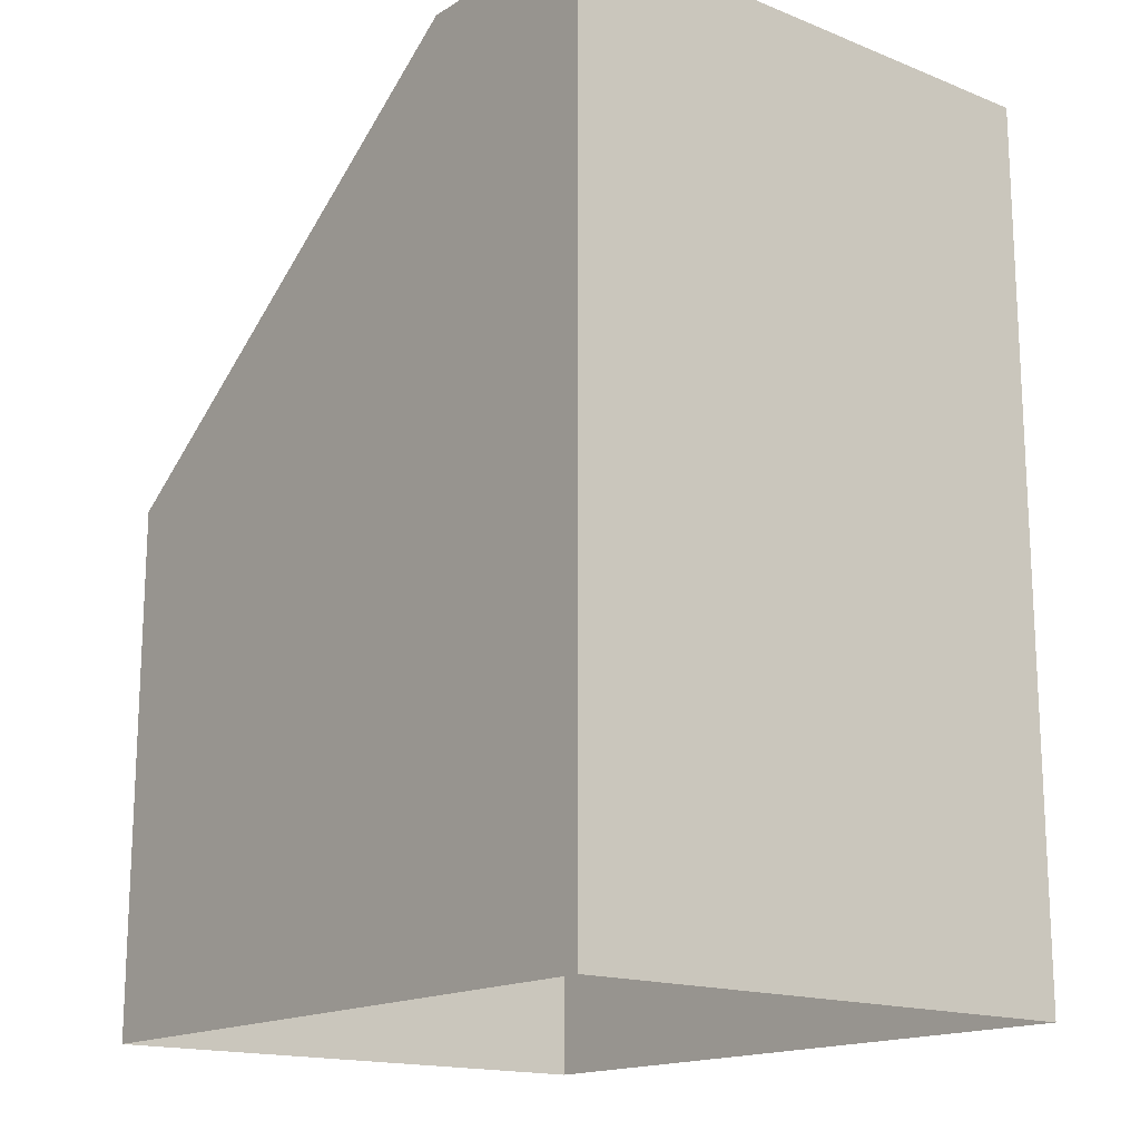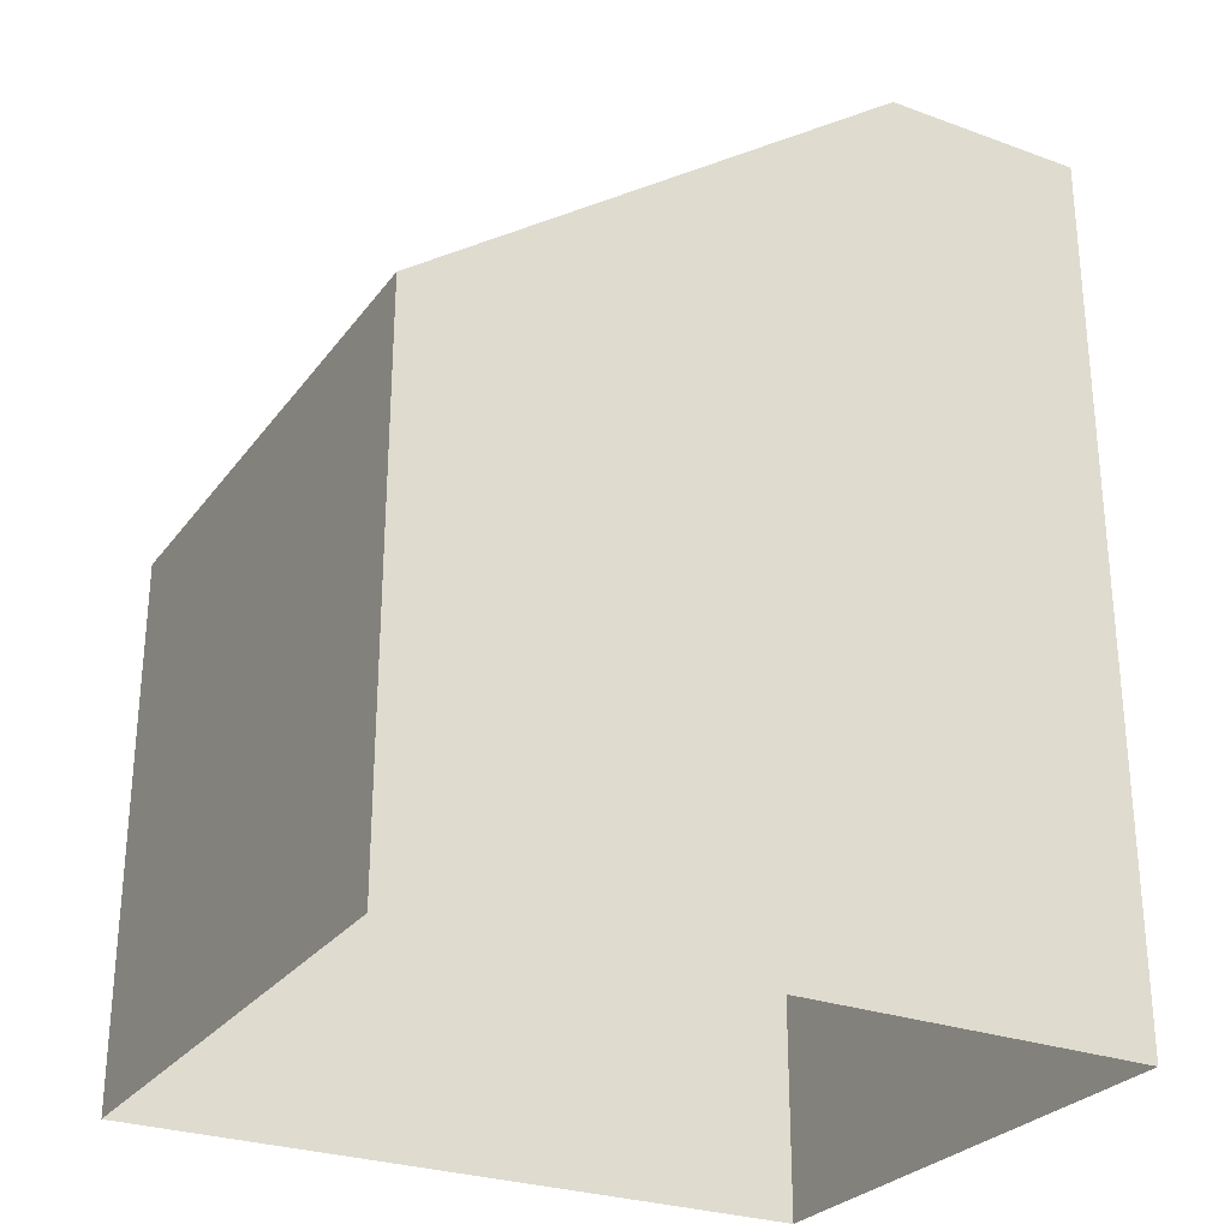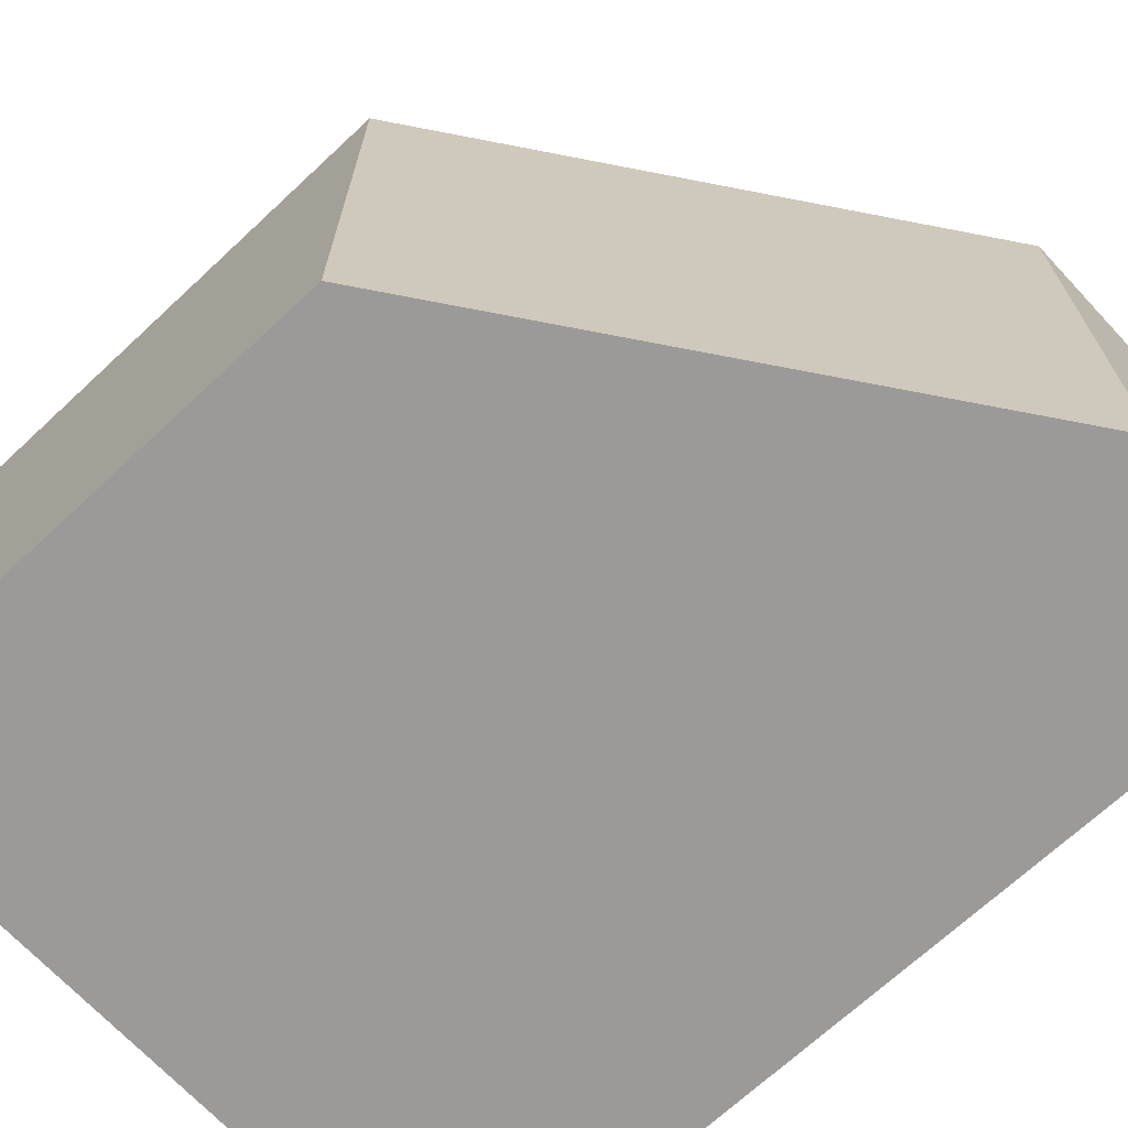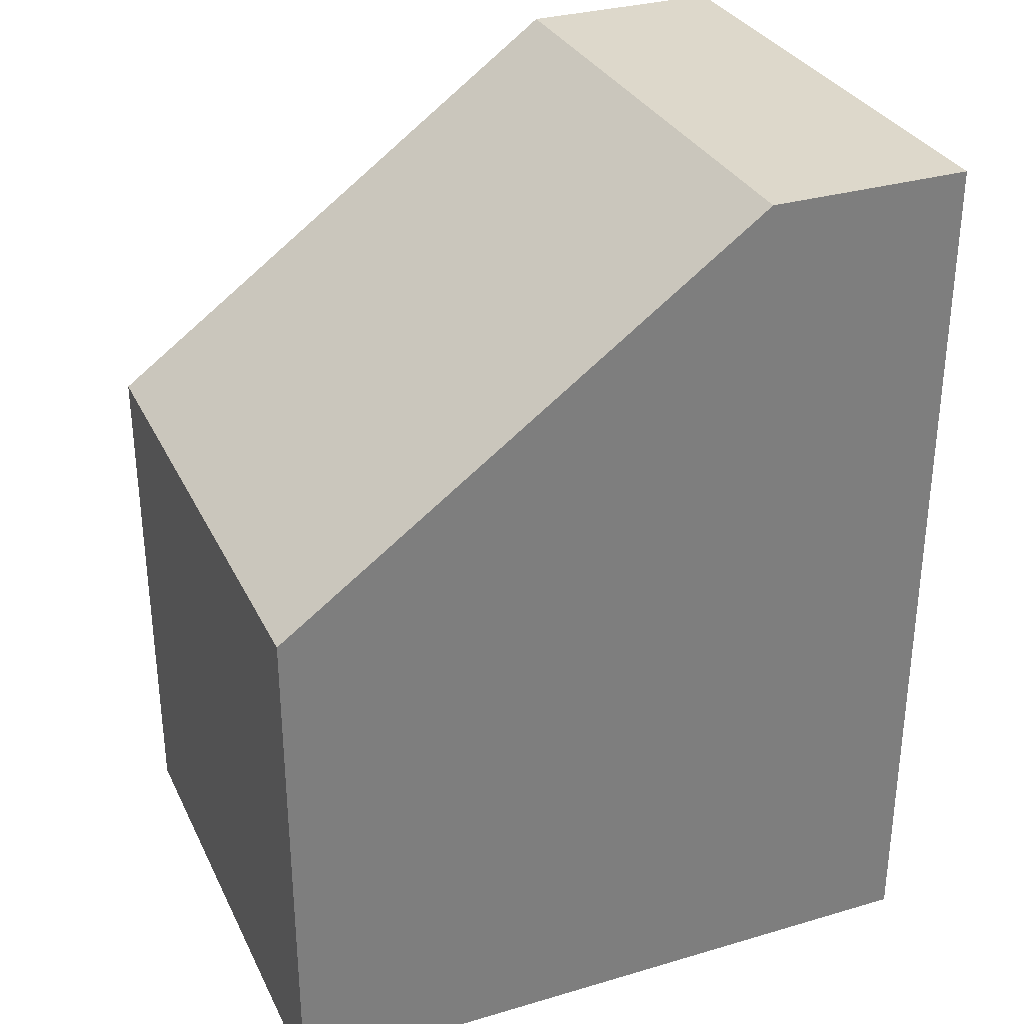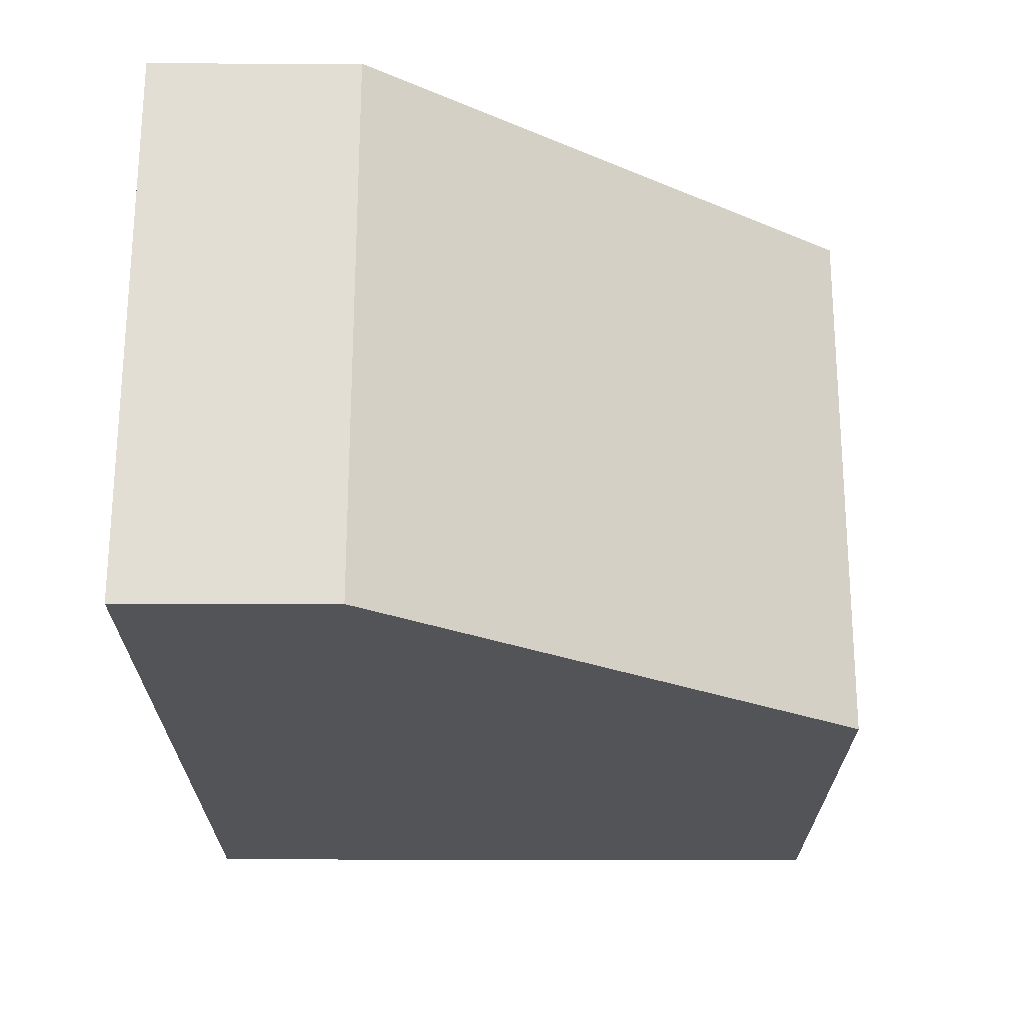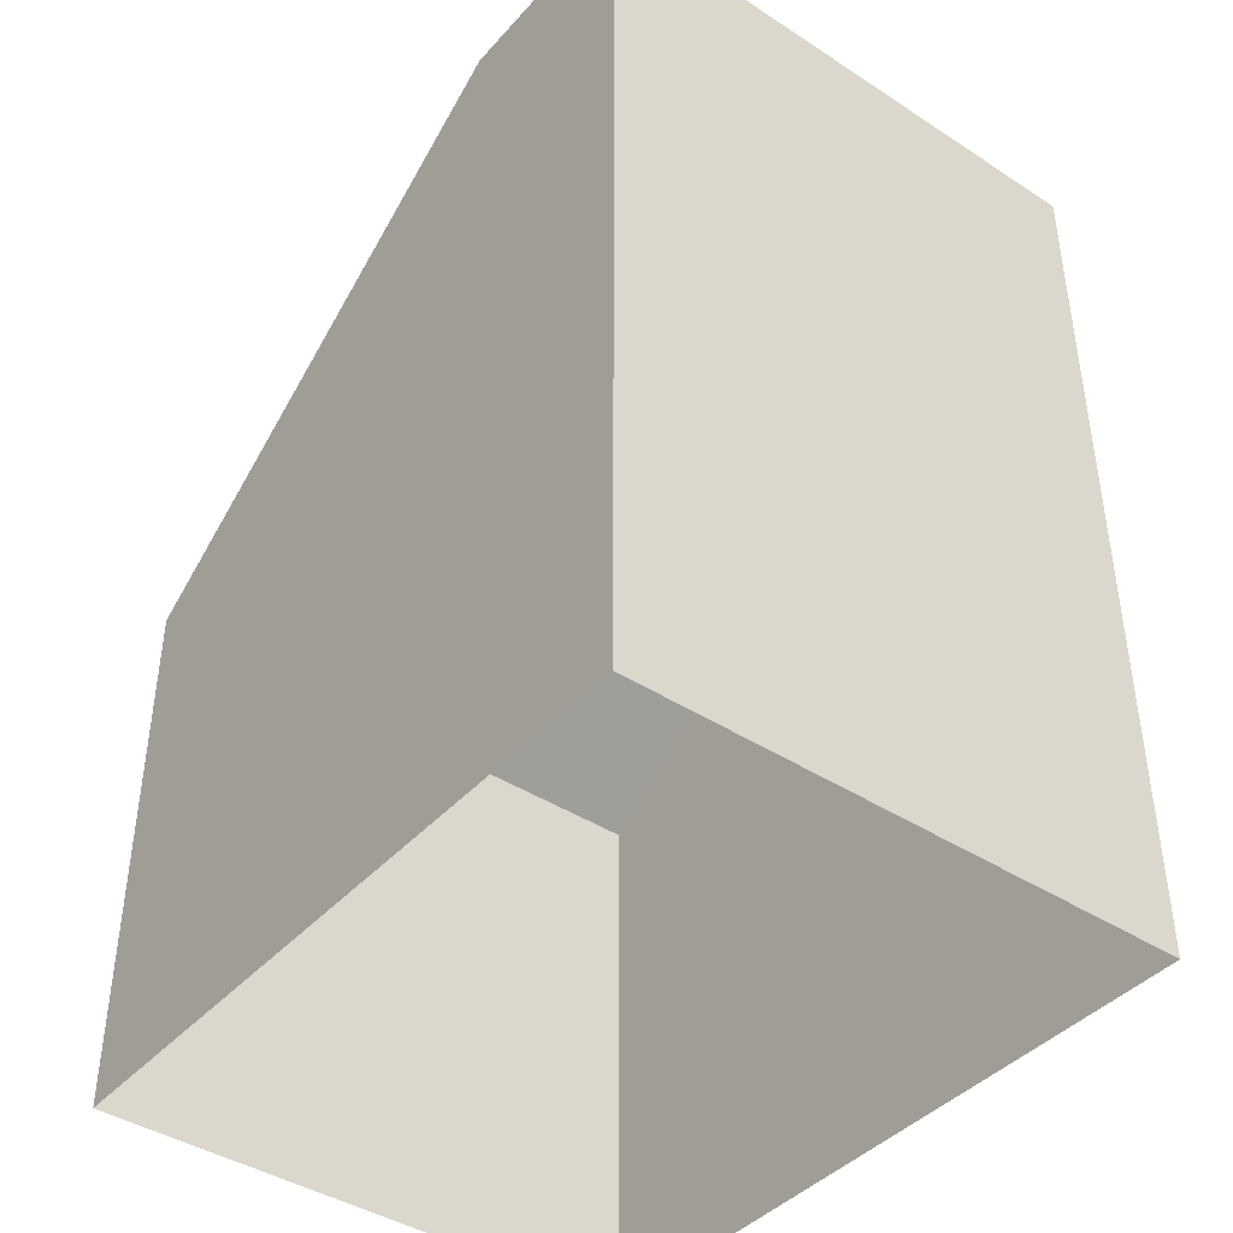
<metadata>
{"format":"obj","ext":"obj","renderer":"f3d","projection":"perspective","resolution":1024,"background":"white","views":[{"elev":-16.3,"azim":-129.0,"up":"+Y"},{"elev":-27.7,"azim":151.0,"up":"+Y"},{"elev":-69.4,"azim":133.0,"up":"+Z"},{"elev":31.5,"azim":157.4,"up":"+Y"},{"elev":67.2,"azim":0.1,"up":"+Y"},{"elev":-42.0,"azim":-127.9,"up":"+Y"}]}
</metadata>
<code>
g pb_Mesh-18237192
v -0.03275 1.095 0.2254
v -0.03275 0.3577 -0.2254
v -0.03275 1.095 -0.2254
v -0.03275 0.3577 0.2254
v 0.5405 0.8009 0.2254
v 0.5405 0.3577 -0.2254
v 0.5405 0.3577 0.2254
v 0.5405 0.8009 -0.2254
v 0.1362 1.095 0.2254
v 0.5405 0.3577 0.2254
v 0.07182 0.3577 0.2254
v 0.5405 0.8009 0.2254
v 0.07182 0.3577 -0.2254
v 0.5405 0.8009 -0.2254
v 0.1362 1.095 -0.2254
v 0.5405 0.3577 -0.2254
v 0.1362 1.095 -0.2254
v 0.5405 0.8009 0.2254
v 0.1362 1.095 0.2254
v 0.5405 0.8009 -0.2254
v 0.1362 1.095 0.2254
v -0.03275 1.095 -0.2254
v 0.1362 1.095 -0.2254
v -0.03275 1.095 0.2254
v 0.1362 1.095 -0.2254
v -0.03275 0.3577 -0.2254
v 0.07182 0.3577 -0.2254
v -0.03275 1.095 -0.2254
v 0.07182 0.3577 0.2254
v -0.03275 1.095 0.2254
v 0.1362 1.095 0.2254
v -0.03275 1.095 0.2254
v 0.07182 0.3577 0.2254
v -0.03275 0.3577 0.2254
g pb_Mesh-18237192_0
f 3 2 1
f 4 1 2
f 7 6 5
f 8 5 6
f 11 10 9
f 12 9 10
f 15 14 13
f 16 13 14
f 19 18 17
f 20 17 18
f 23 22 21
f 24 21 22
f 27 26 25
f 28 25 26
f 31 30 29
f 34 33 32

</code>
